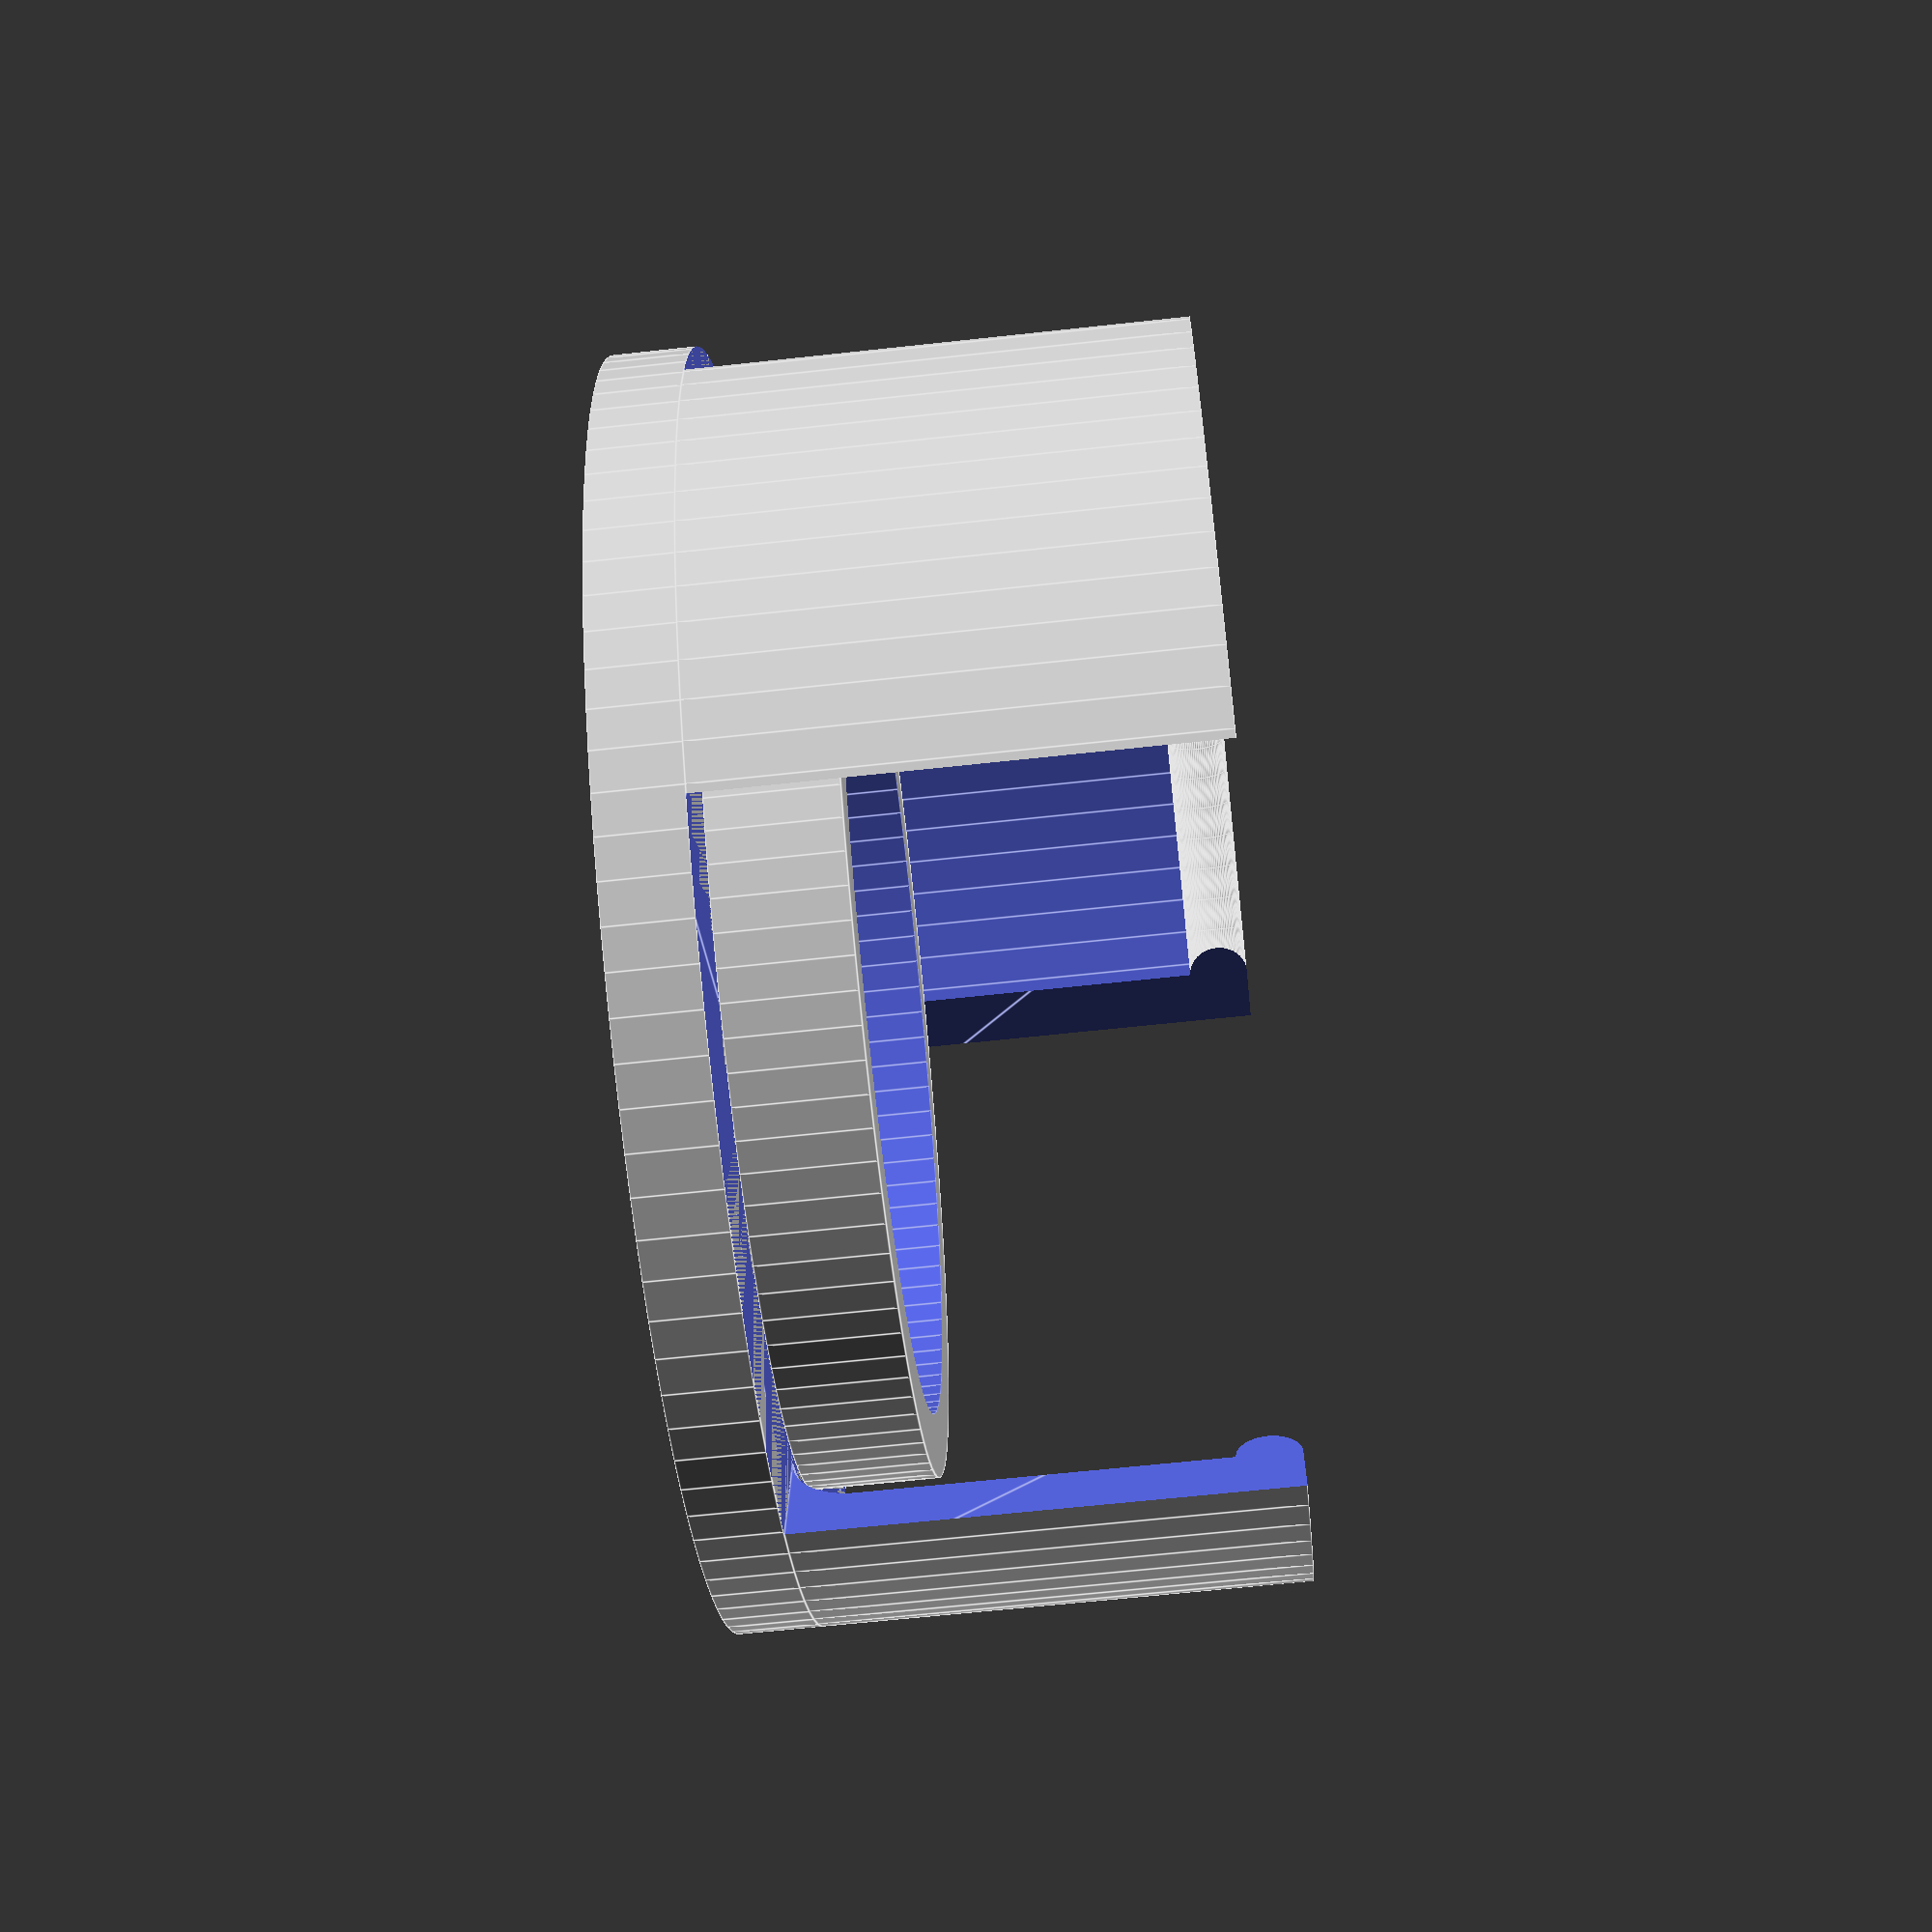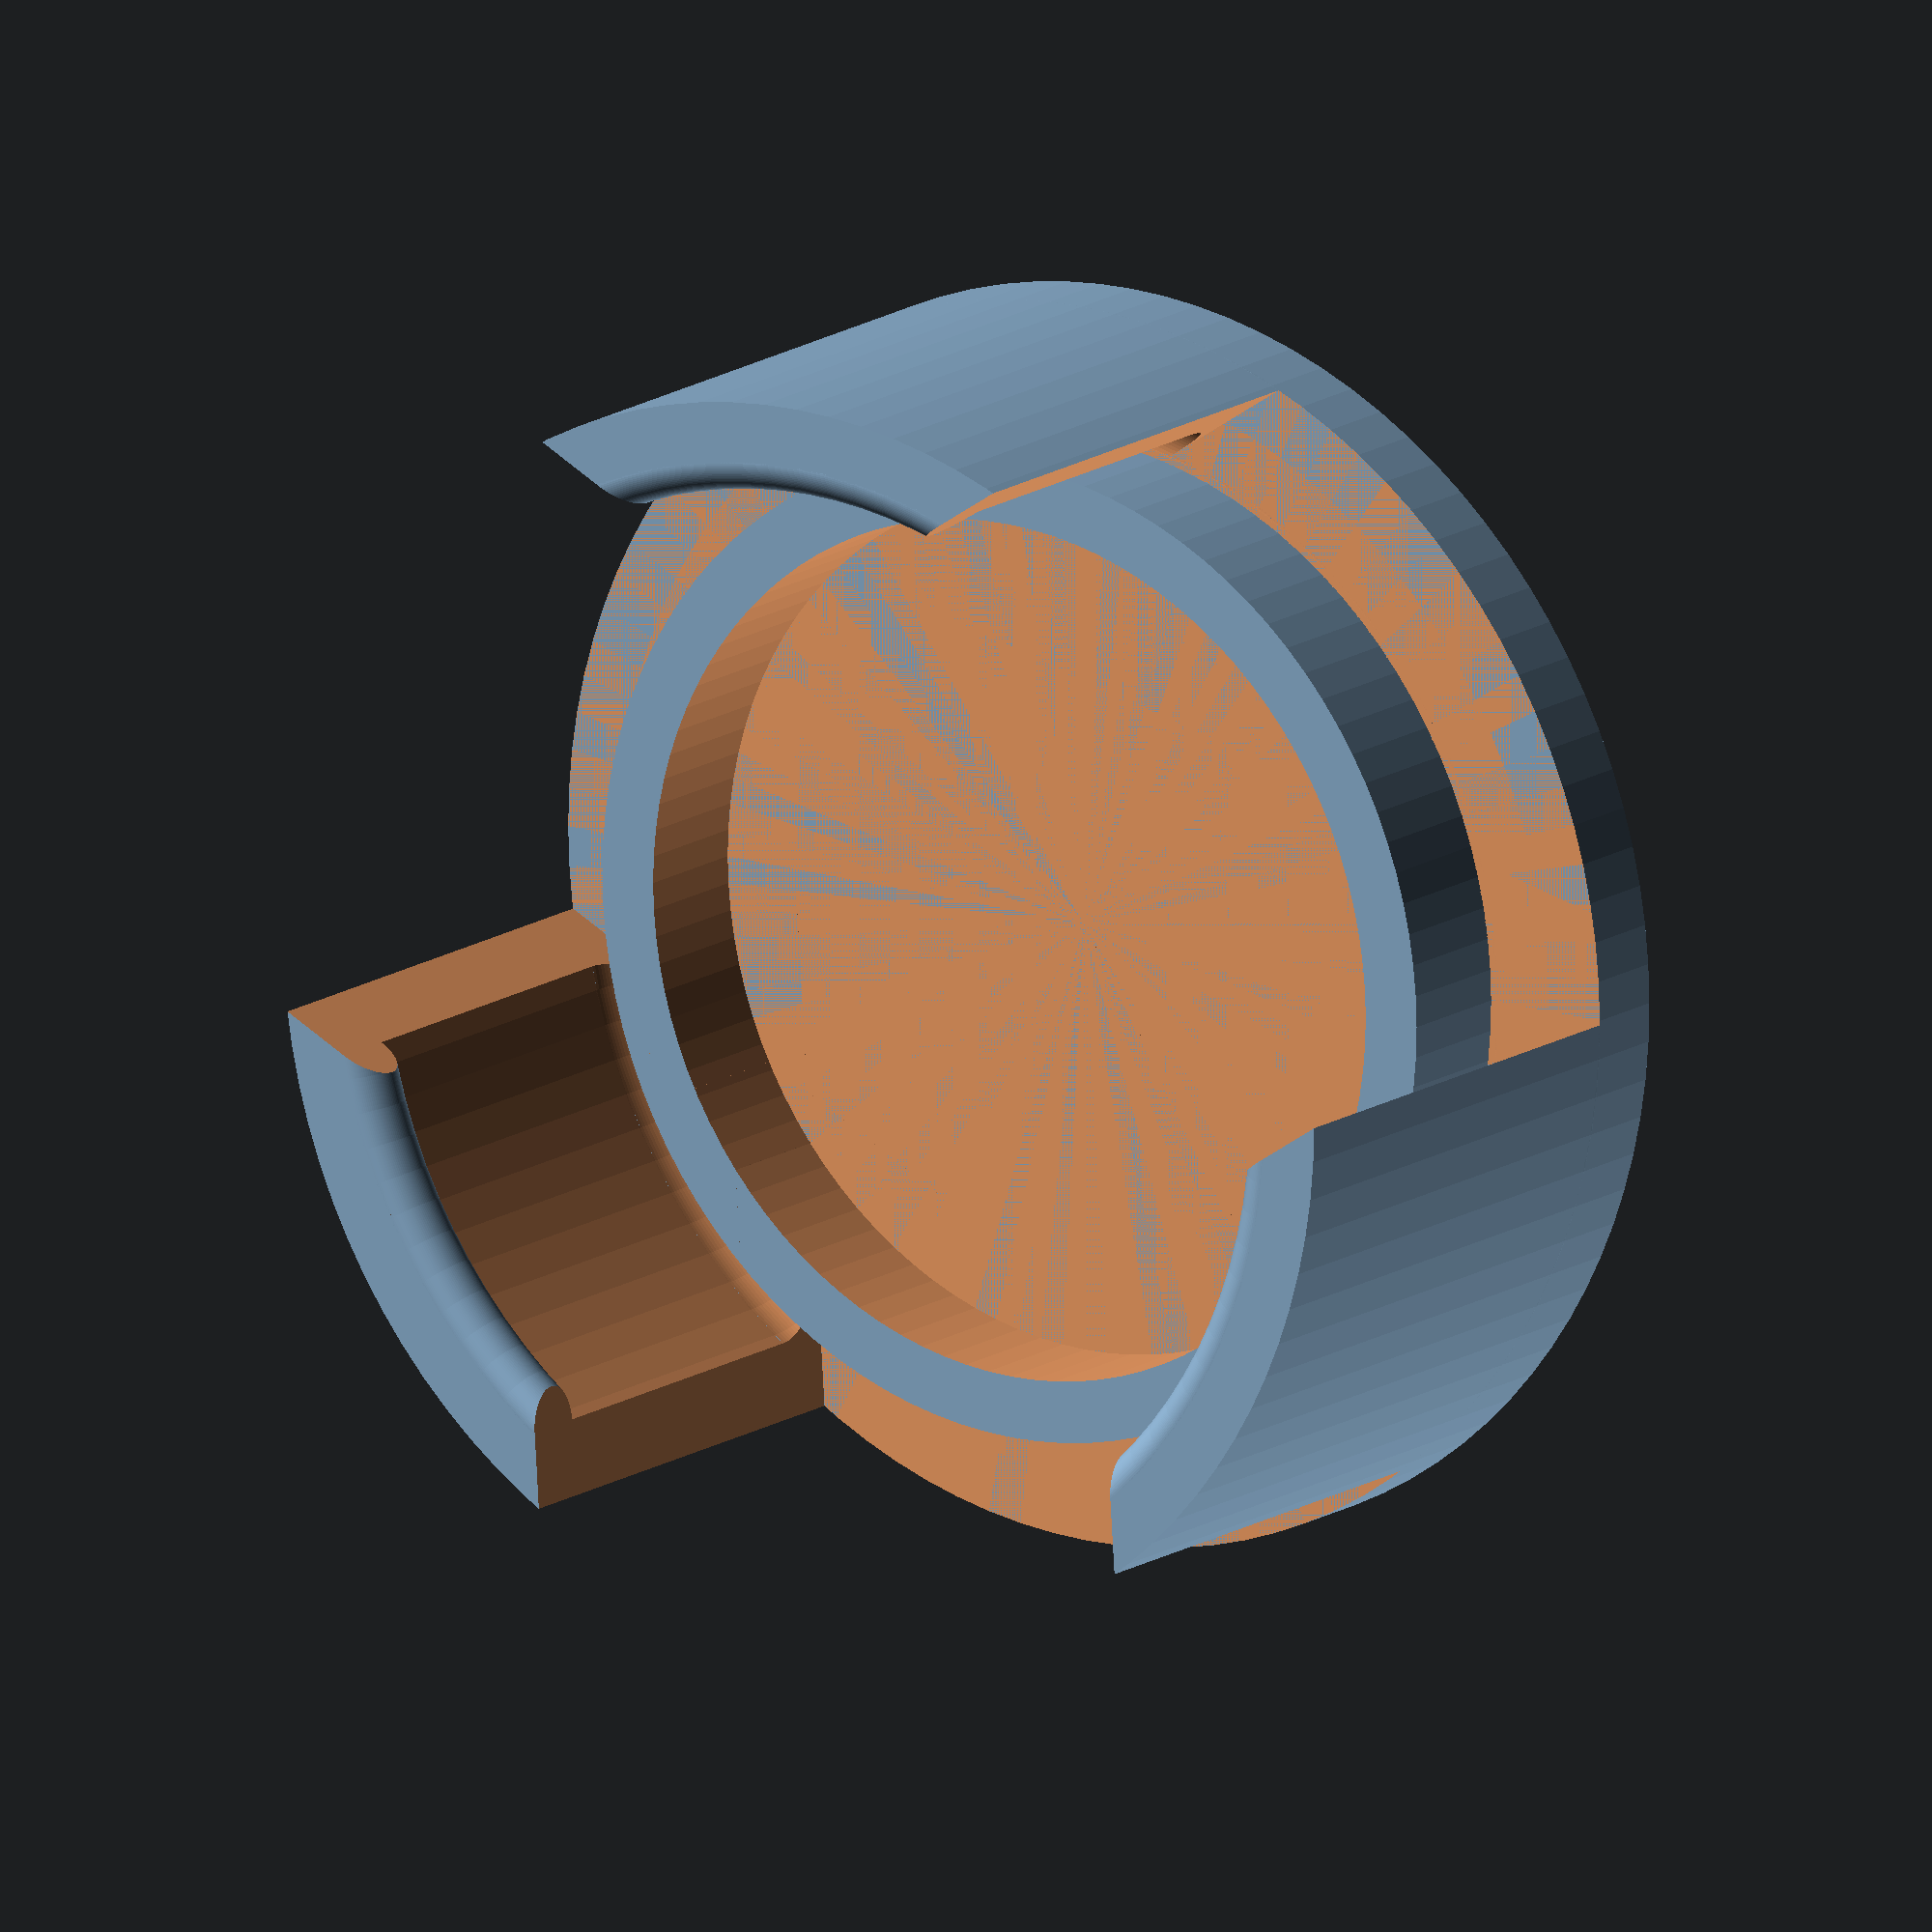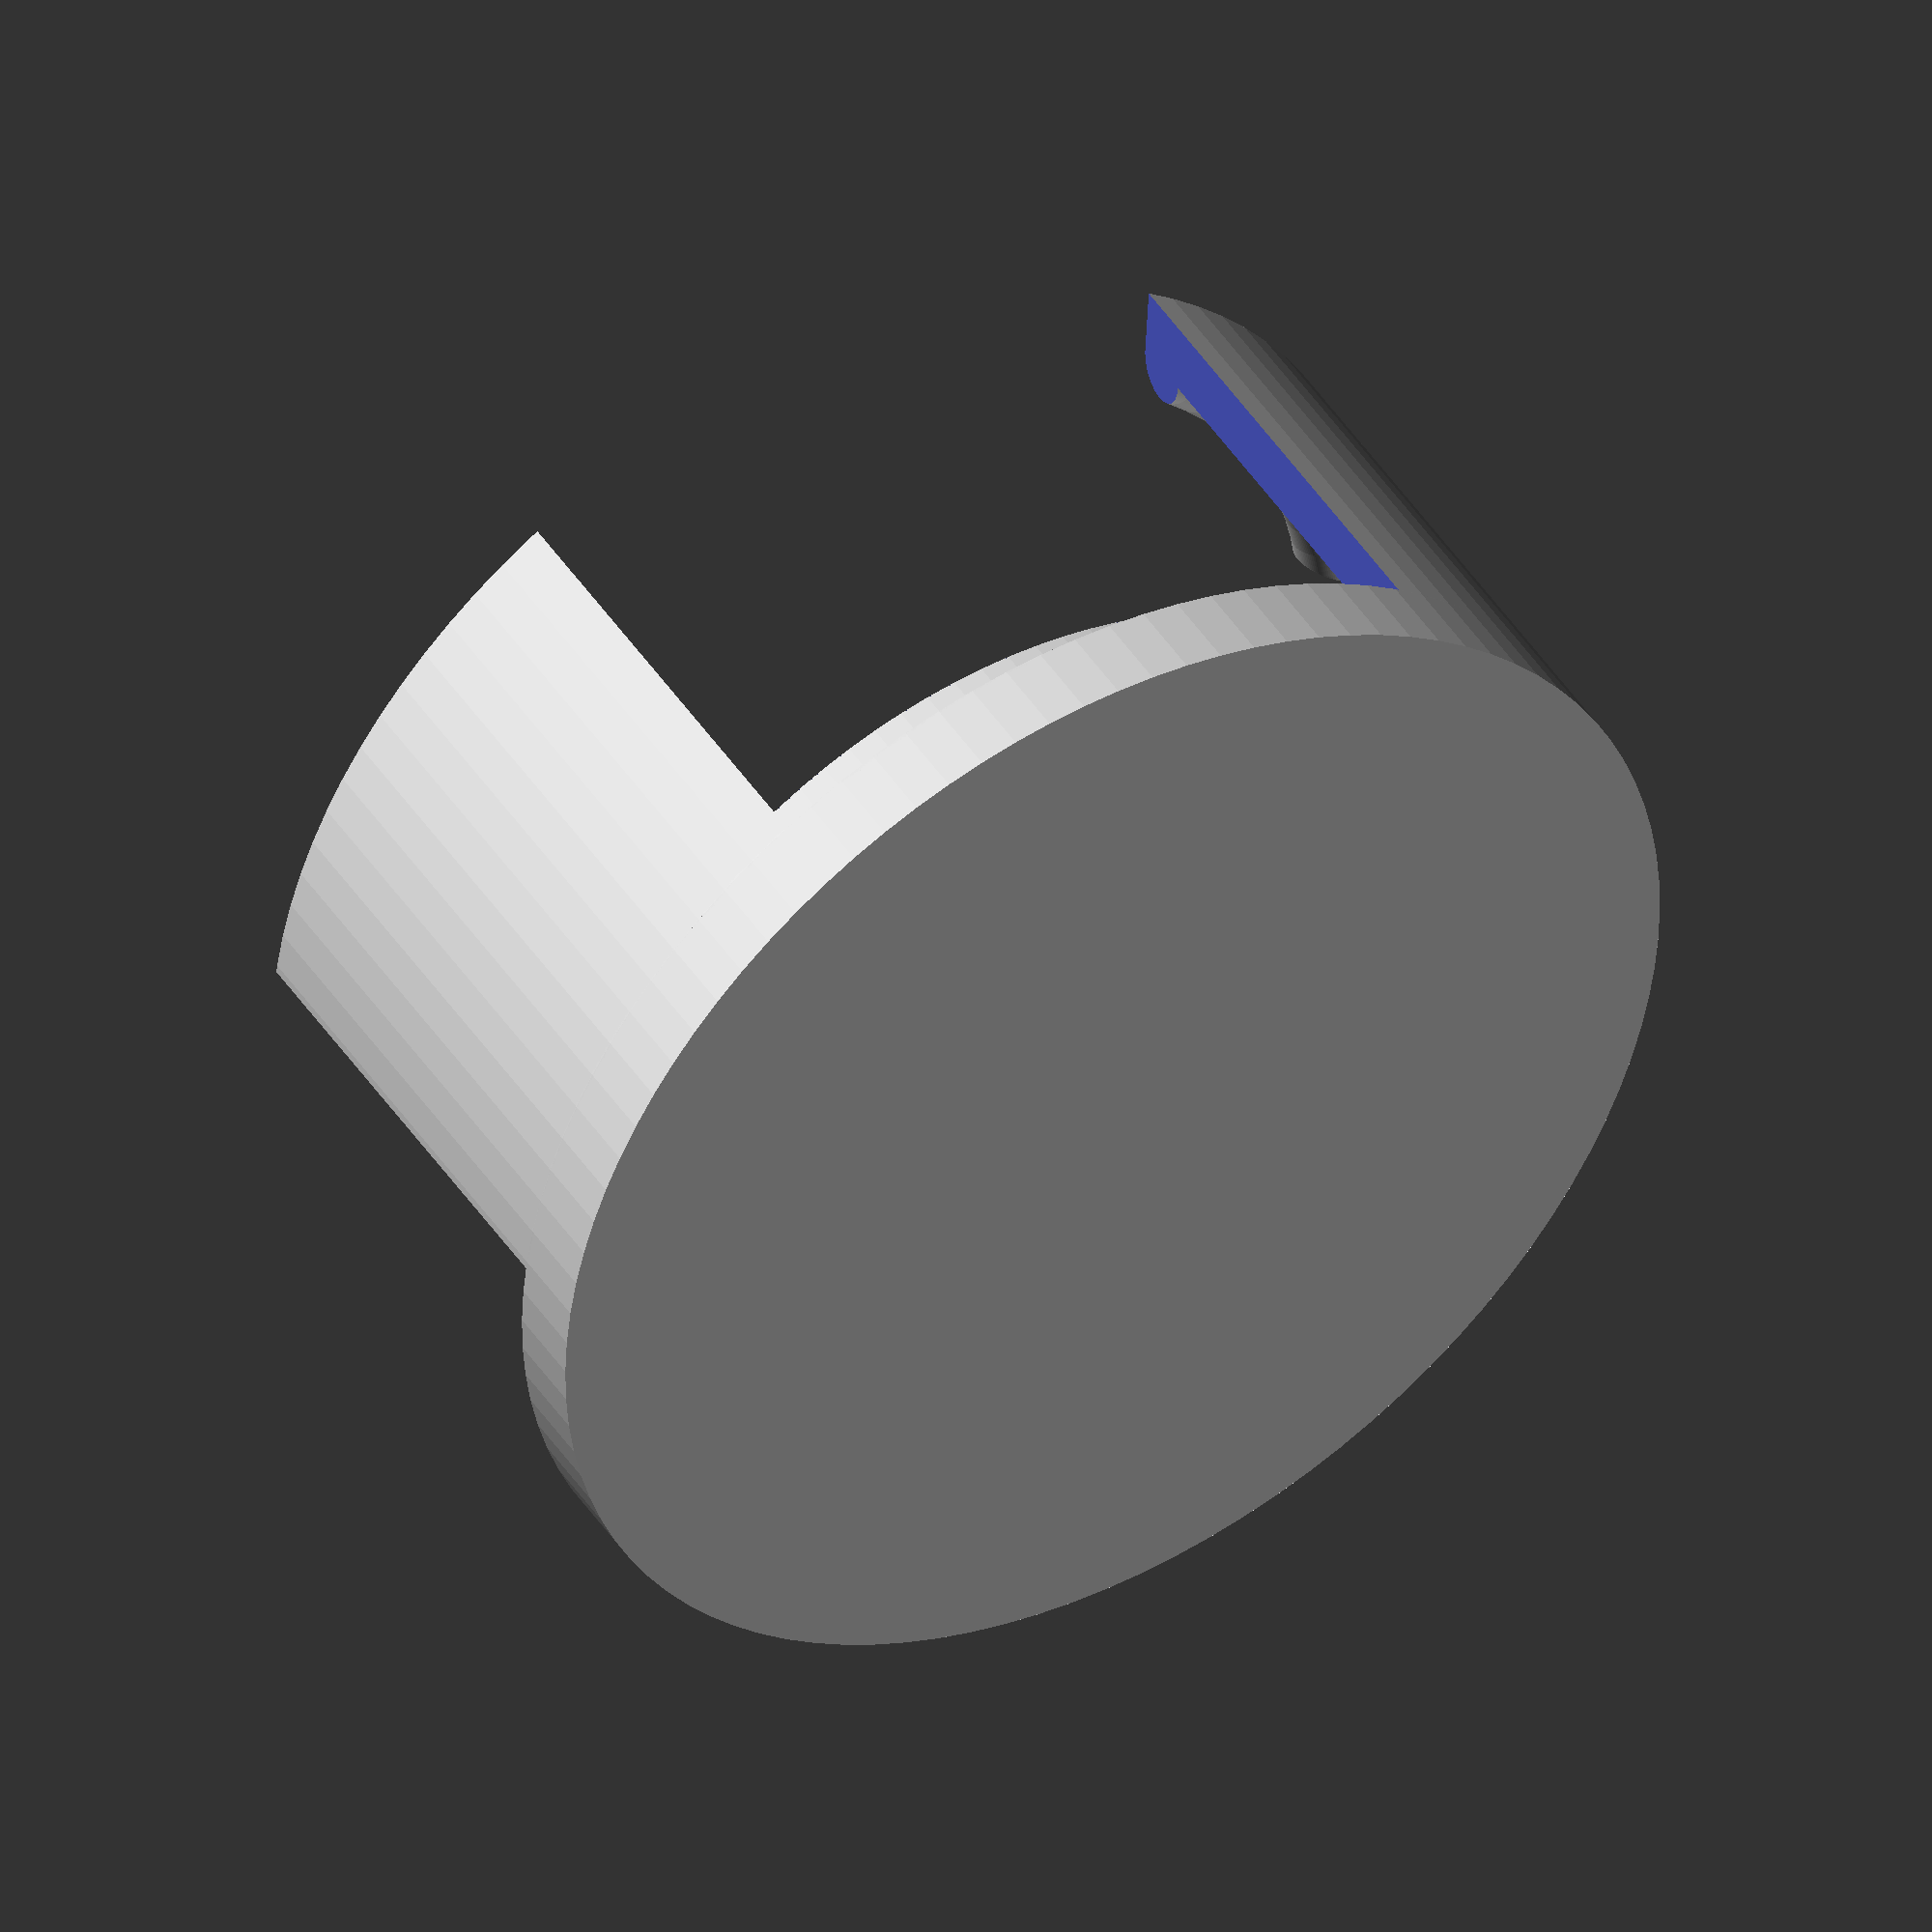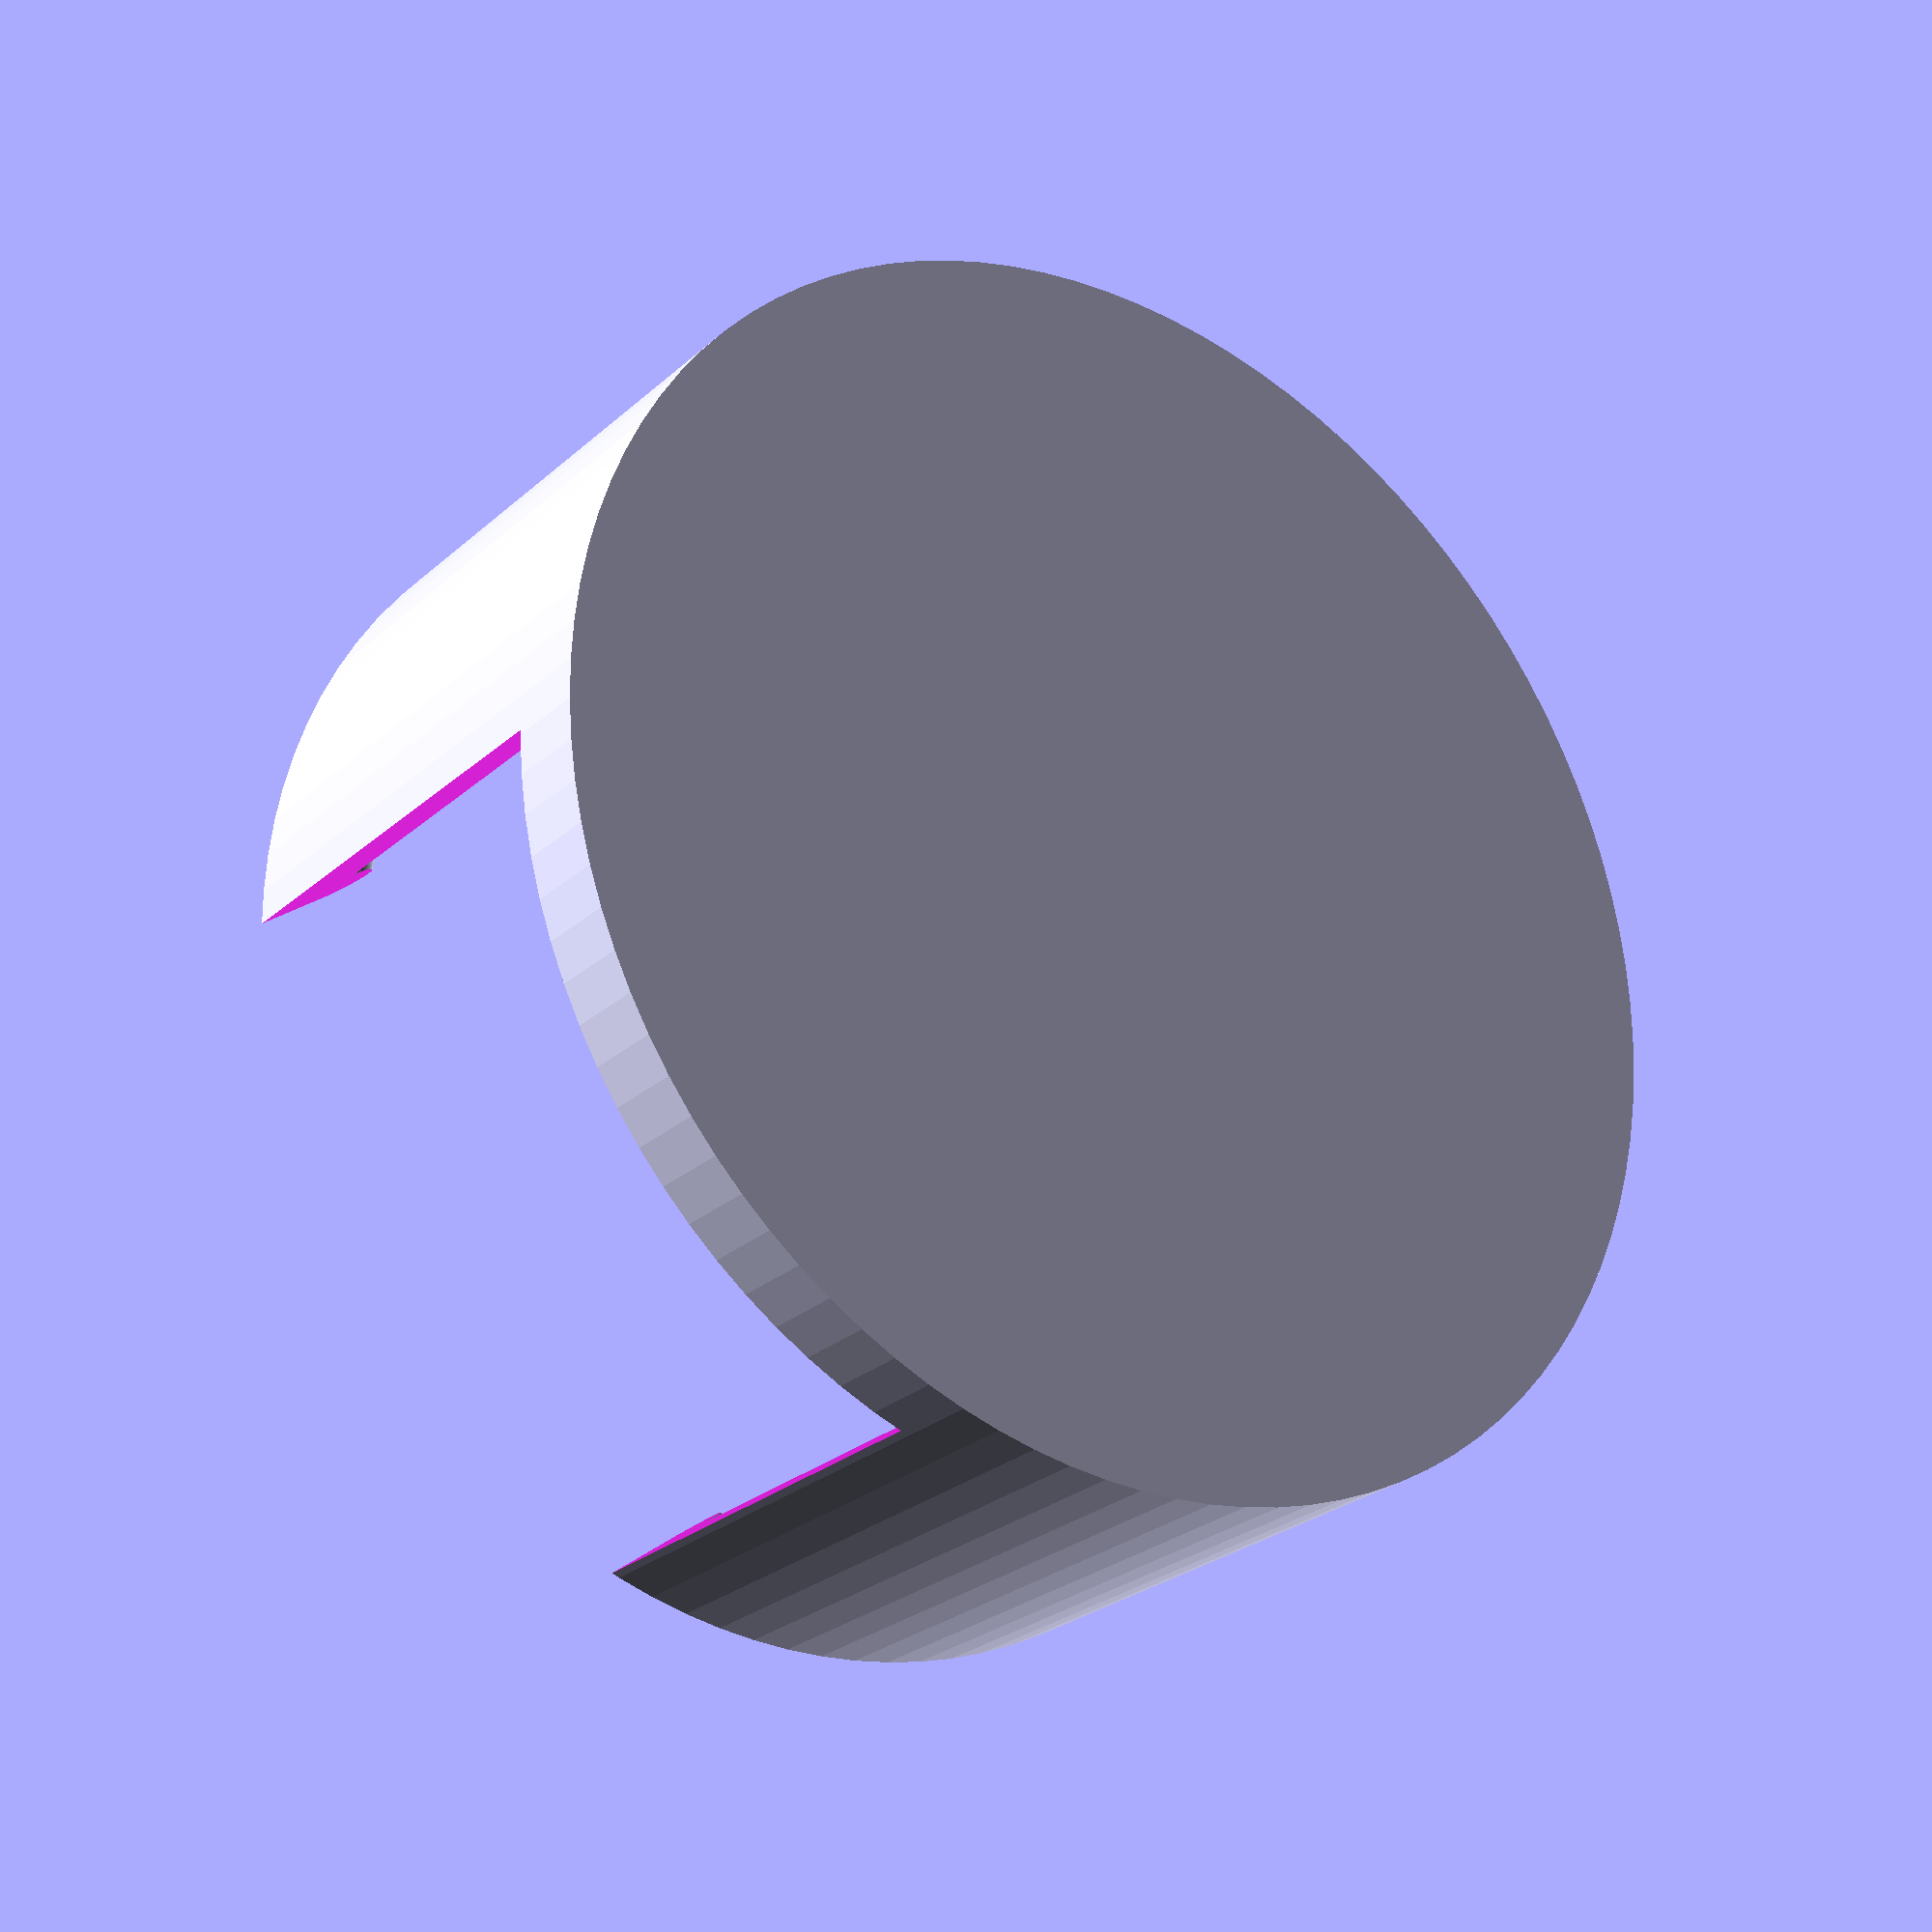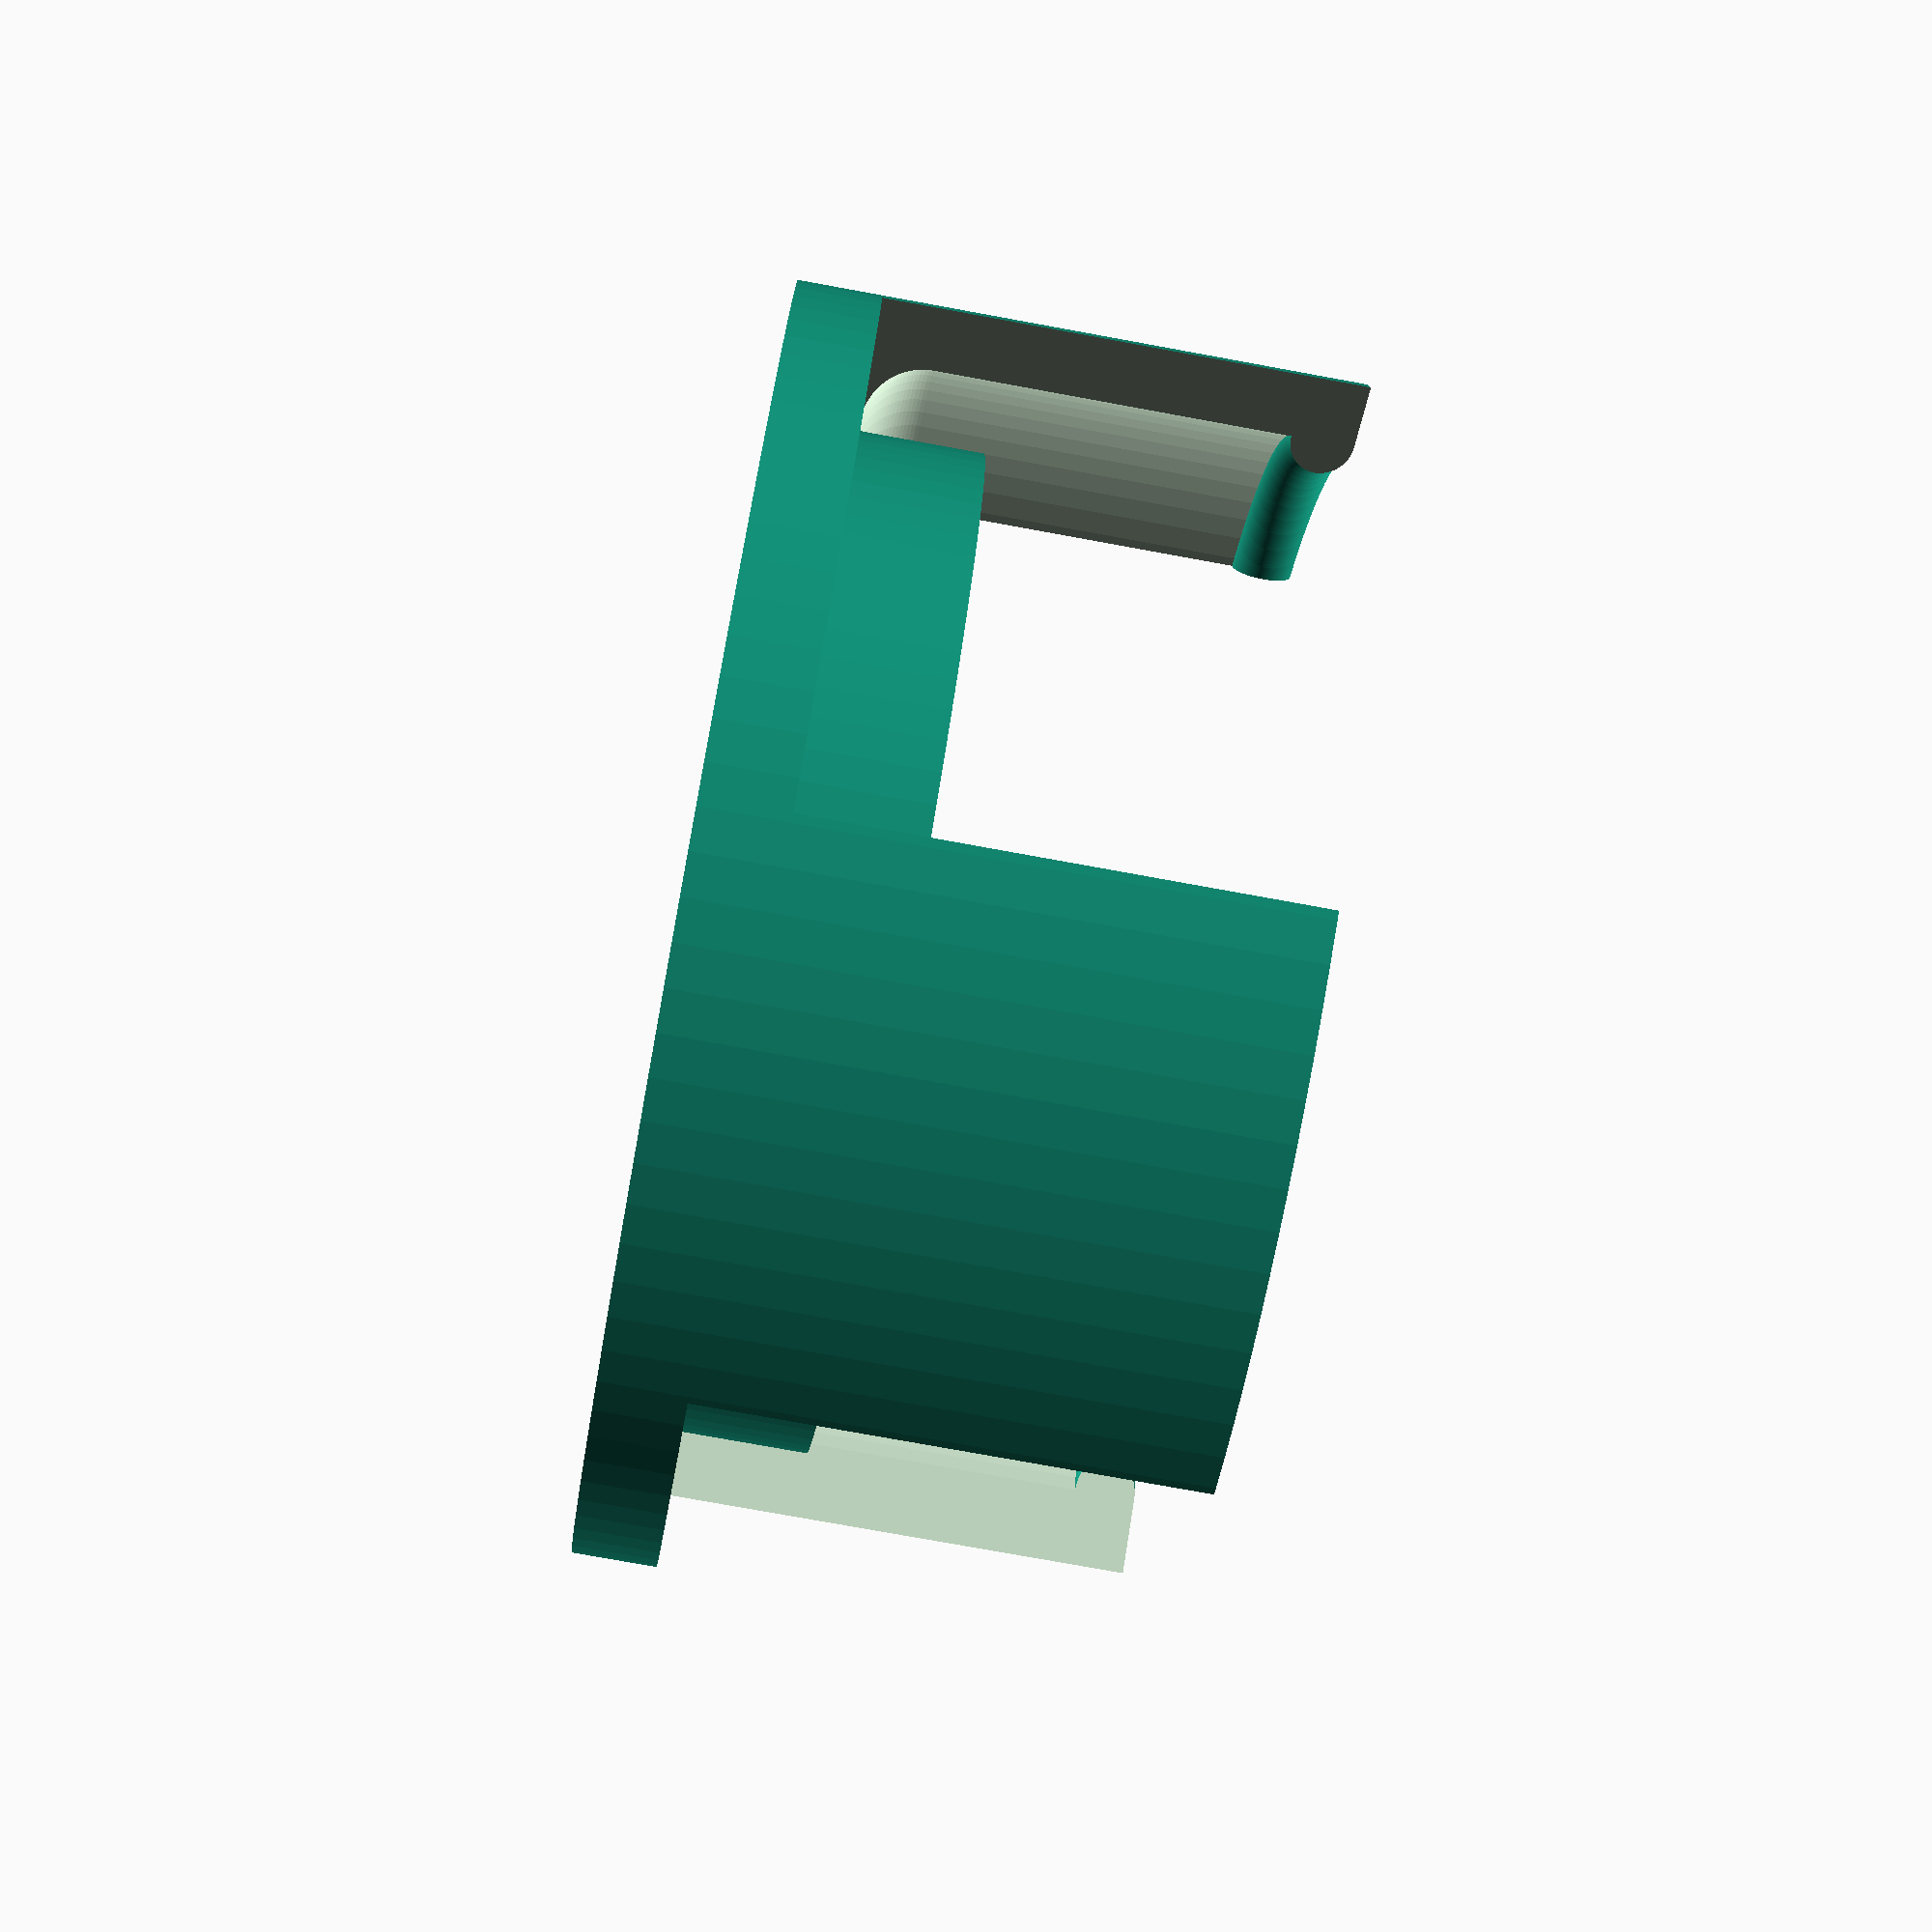
<openscad>
// create the bottom plate 
bottom_height = 2;
bottom_radius = 15.2;

cylinder(h = bottom_height, r1 = bottom_radius, r2 = bottom_radius, center = true, $fn = 100);
    
    
// create the padding for the bush button 
difference()
{
    button_padding_h=3;
    button_padding_r=10.5;
    button_padding_thickness=1.5;
    
   translate([0,0,bottom_height/2]) 
   cylinder(h = button_padding_h, r1 = button_padding_r+button_padding_thickness, r2 = button_padding_r + button_padding_thickness, center = false, $fn = 100);
    
    translate([0,0,bottom_height/2]) 
   cylinder(h = button_padding_h + 0.01, r1 = button_padding_r , r2 = button_padding_r , center = false, $fn = 100);
}

// create the three hold arms
arm_height=11.5;
arm_thickness=1.5;
arm_gap = 17;

module create_arm_ring(){
    
    difference()
    {
       translate([0,0,bottom_height/2]) 
        
       cylinder(h = arm_height, r1 = bottom_radius, r2 = bottom_radius, center = false, $fn = 100);
        
        translate([0,0,bottom_height/2]) 
            
       cylinder(h = arm_height + 0.01, r1 = bottom_radius - arm_thickness, r2 = bottom_radius - arm_thickness , center = false, $fn = 100);
    }
    
    // add arm "fingers" 
    rotate_extrude(convexity = 10, $fn = 100)
    translate([bottom_radius-arm_thickness, arm_height+0.25, 0])
    rotate([0,0,0])
    circle(r = 0.75, $fn = 100); // use a half circle instead
    
    // add rounding to arm bottom for more stability 
        difference()
    {
        rounding_r=1.5;
        rotate_extrude(convexity = 10, $fn = 100)
        translate([bottom_radius-arm_thickness, bottom_height/2, 0])
        circle(r = rounding_r, $fn = 100); // use a half circle instead
            
        rotate_extrude(convexity = 10, $fn = 100)
        translate([bottom_radius-arm_thickness-rounding_r, bottom_height/2 +rounding_r , 0])
        circle(r = rounding_r, $fn = 100); // use a half circle instead
    }
    
}

module create_arm_gap(x_offset_deg = 0){
    translate([0,0,bottom_height/2]) 
    rotate([x_offset_deg,-90,0])

    translate([0, -arm_gap/2,0]) 
    
   linear_extrude(height = bottom_radius+1, center = false, convexity = 10, twist = 0)
    square(arm_gap);
}

difference()
{
    create_arm_ring();
    
    create_arm_gap(0);
    create_arm_gap(120);
    create_arm_gap(240);  
}

    
</openscad>
<views>
elev=64.0 azim=157.7 roll=276.3 proj=p view=edges
elev=344.7 azim=266.2 roll=36.2 proj=o view=wireframe
elev=314.3 azim=327.0 roll=148.9 proj=o view=solid
elev=25.9 azim=96.2 roll=144.1 proj=p view=wireframe
elev=75.4 azim=87.8 roll=259.6 proj=p view=wireframe
</views>
